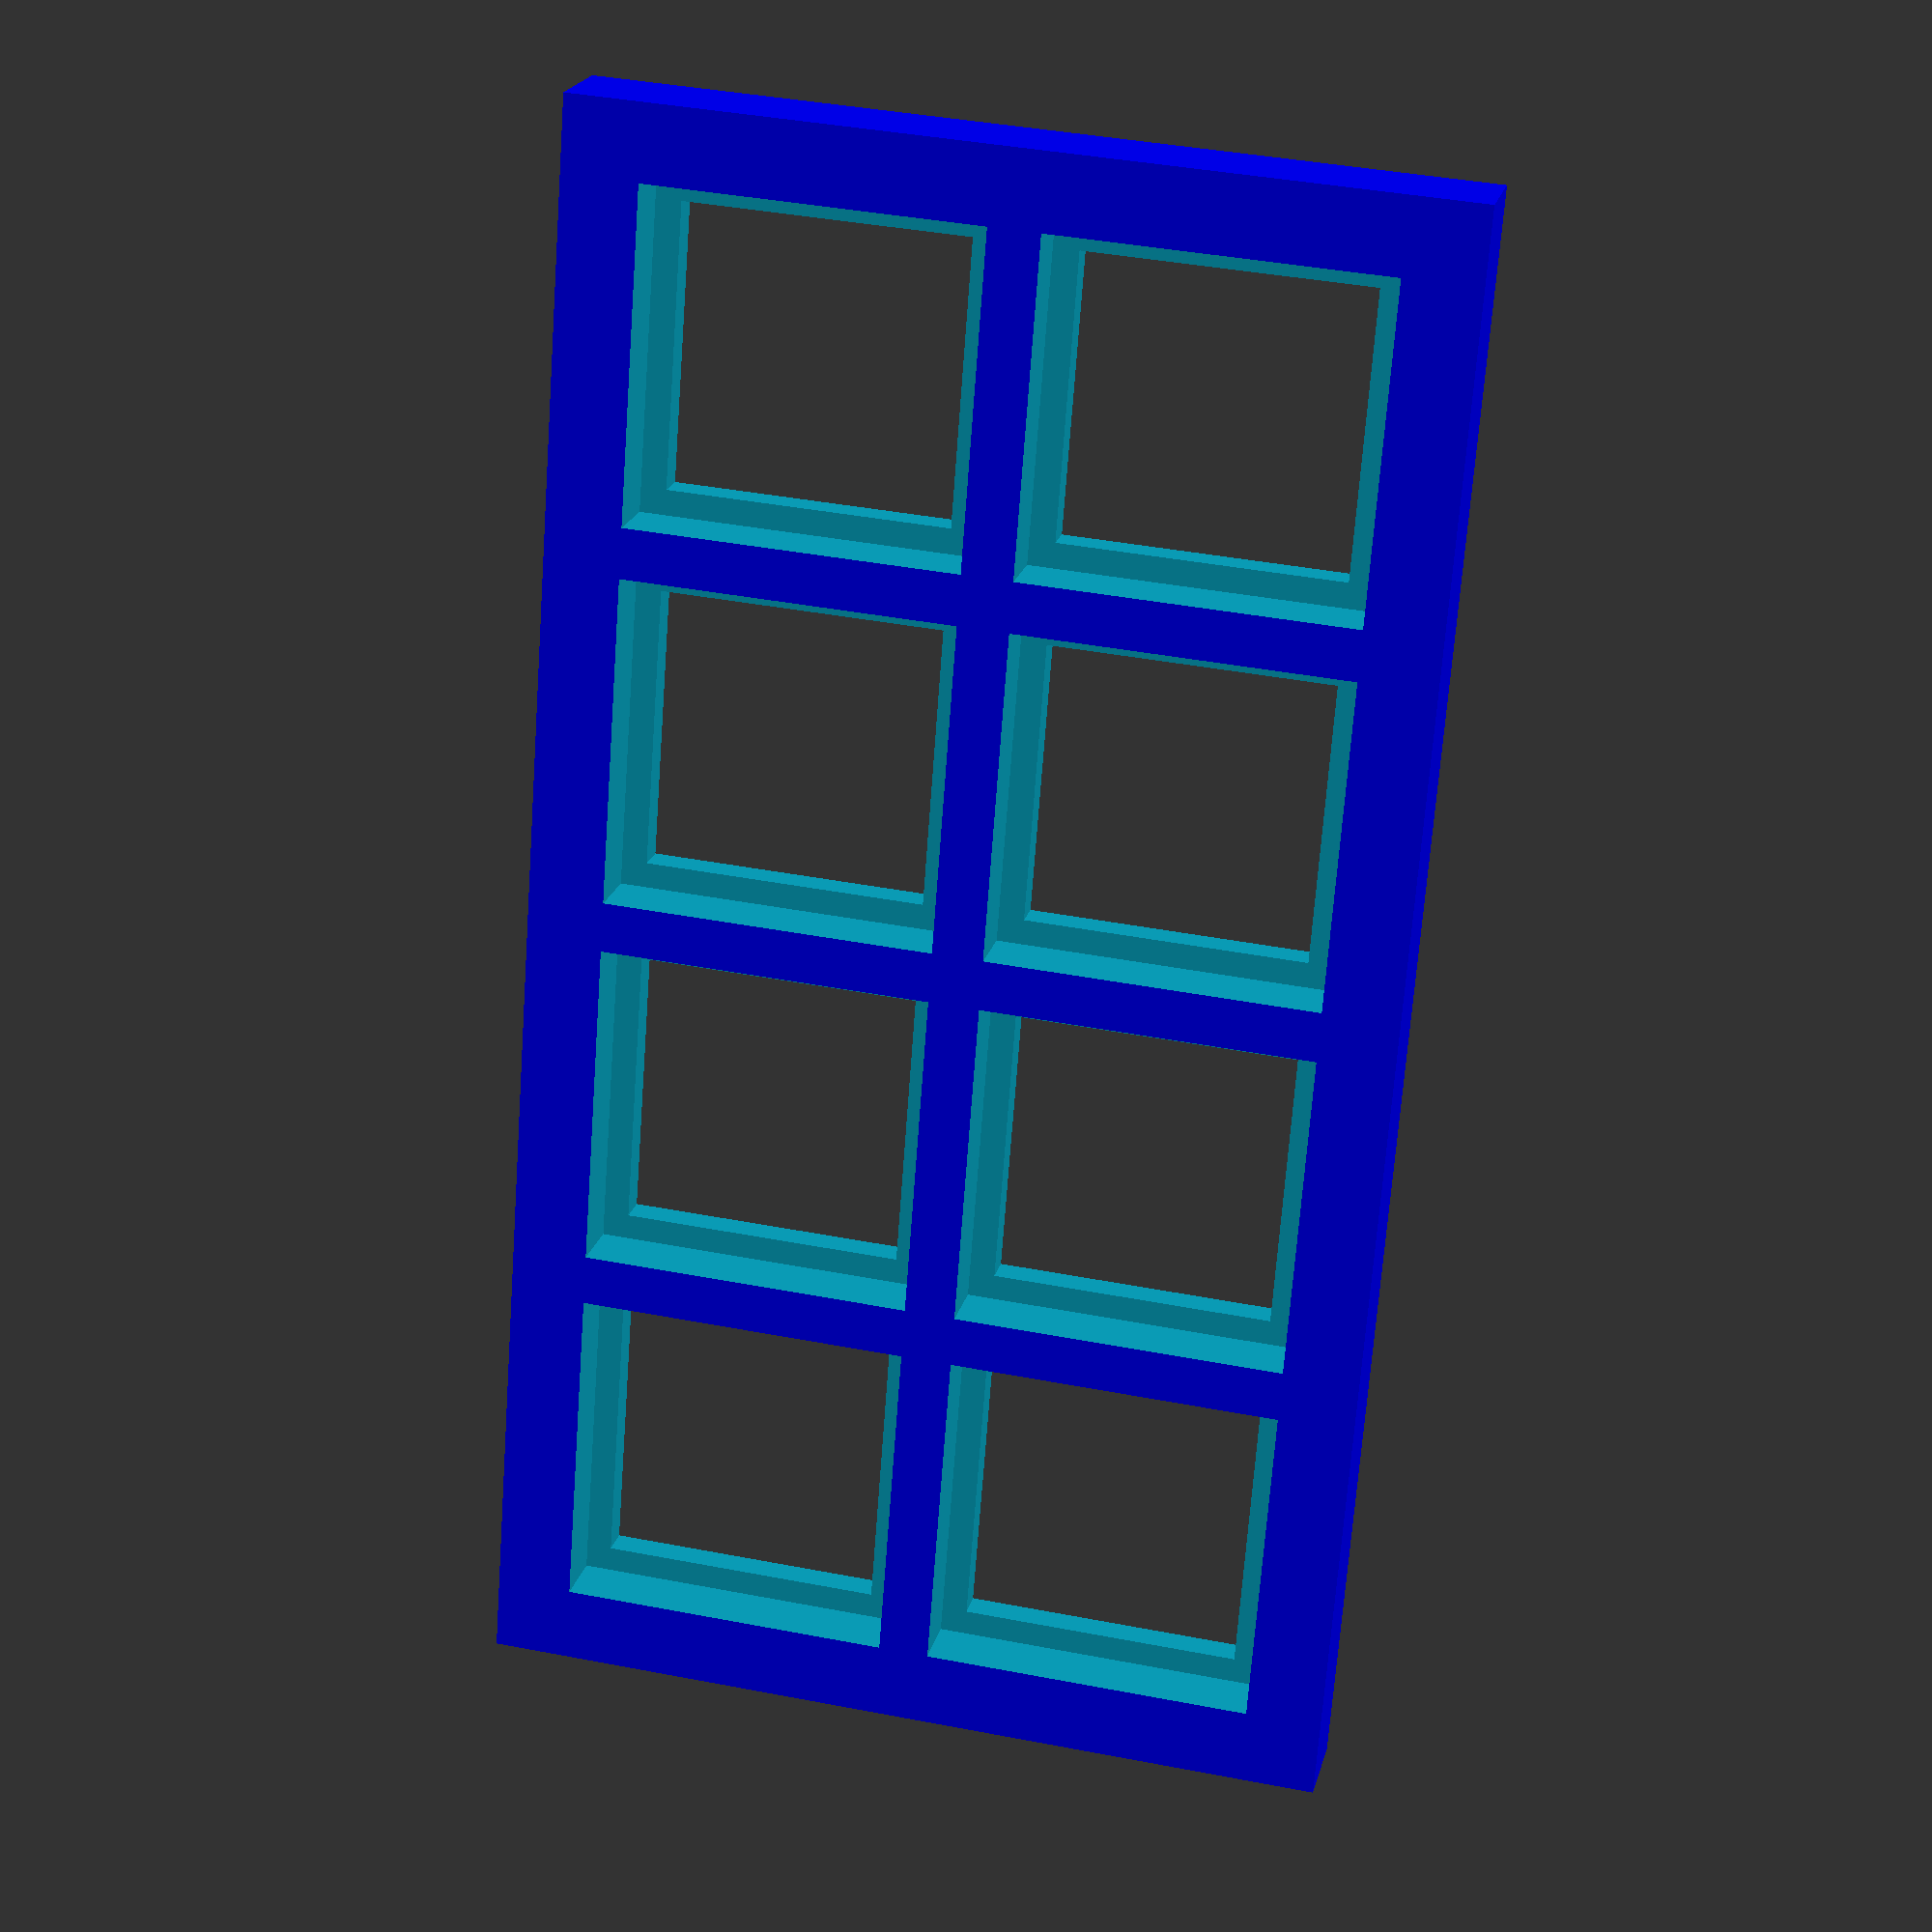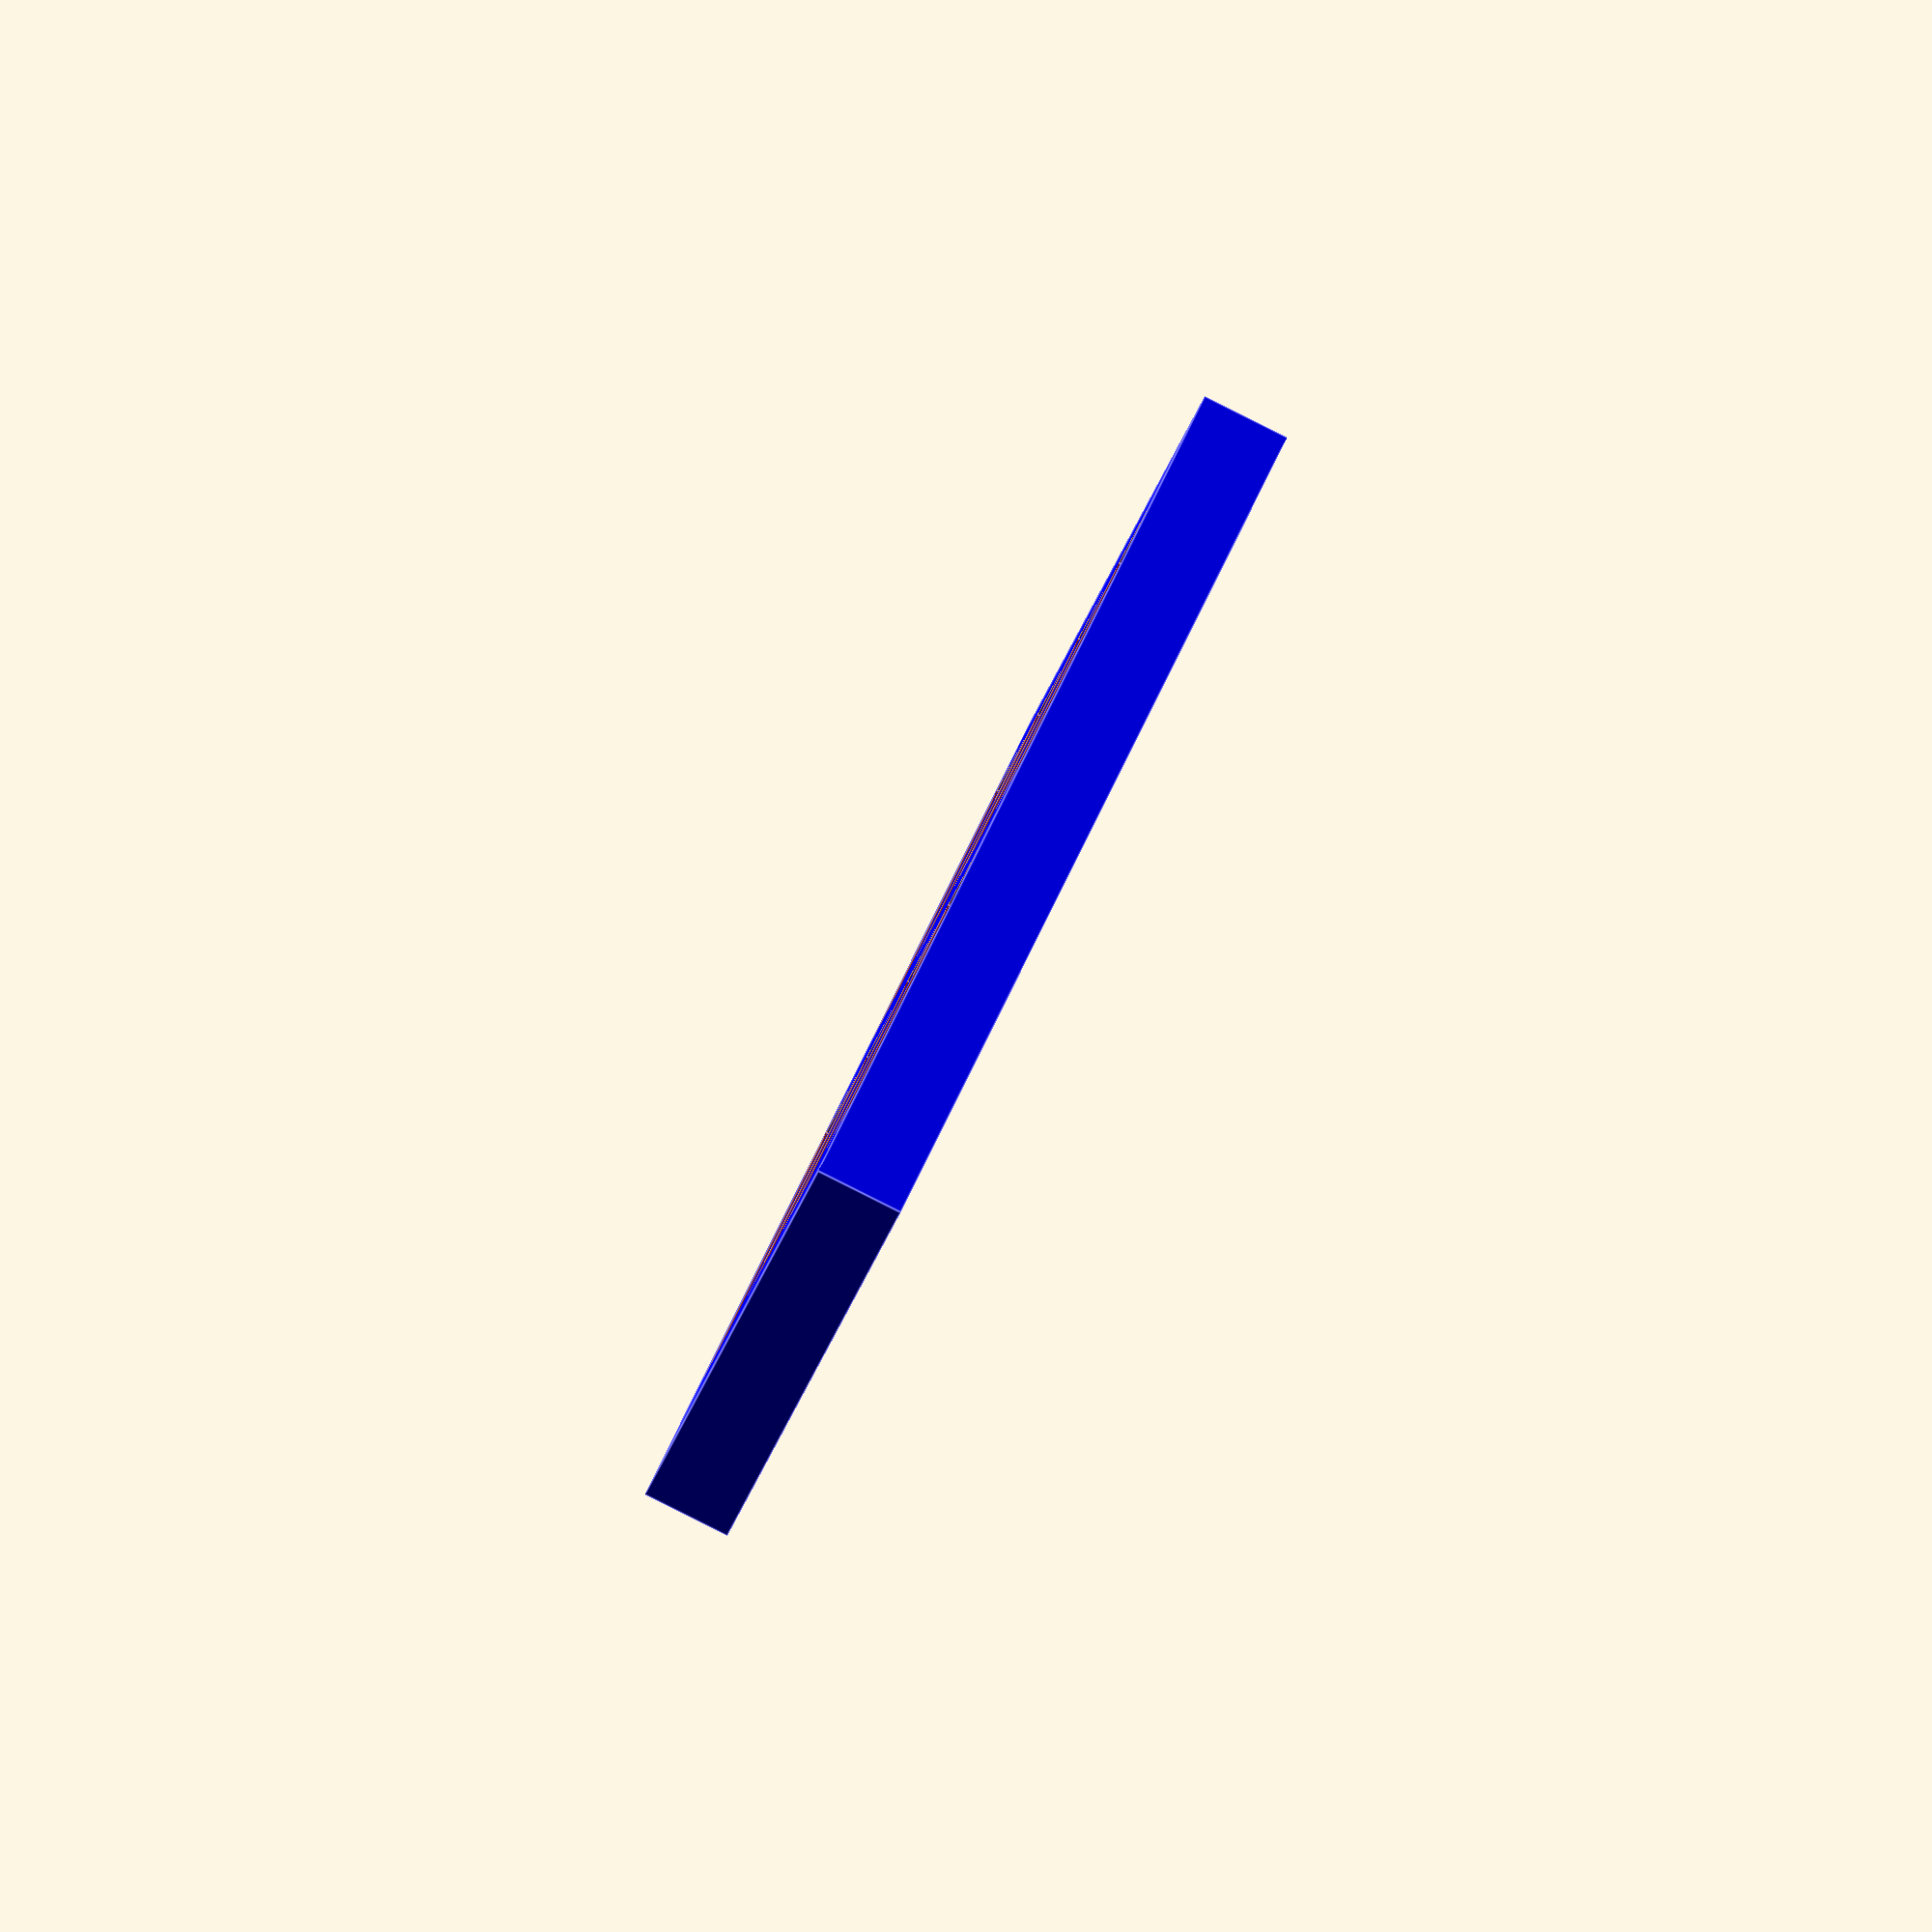
<openscad>
/*
    plate.scad
    
    Generate a 3D model for a keyboard case
    
    author: Colin O'Neill <colin@faokryn.com>
    date: 2020-05-19
*/

// LAYOUT

sample_layout = [
    [1, 1, 1, 1],
    [1, 1, 1, 1]
];

layout = sample_layout;

// INDEPENDENT VARIABLES

r = 3;      // reinforcement thickness
z = 0.02;   // small value to help stop z-fighting

// CHERRY-DEFINED VARIABLES (not recommended to change)

u = 19.05;  // single key "unit"
s = 5.05;   // edge-to-edge case spacing
p = 1.5;    // plate thickness

// DEPENDENT VARIABLES (not recommended to change)

w = max([for (x = layout) [for(n=x) 1]*x]) * u + s; // plate width
d = len(layout) * u + s;                            // plate depth

difference() {
    color("blue") cube([w, d, p + r]);
    for (i = [0:len(layout)-1]) {
        for (j = [0:len(layout[i])-1]) {
            translate([s + j*u, s + i*u, -z/2])
                cube([u - s, u - s, p + z]);
            translate([3/4*s + j*u, 3/4*s + i*u, p])
                cube([u - s/2, u - s/2, r + z]);
        }
    }
}

</openscad>
<views>
elev=159.5 azim=94.3 roll=167.0 proj=p view=solid
elev=269.2 azim=283.4 roll=296.6 proj=o view=edges
</views>
